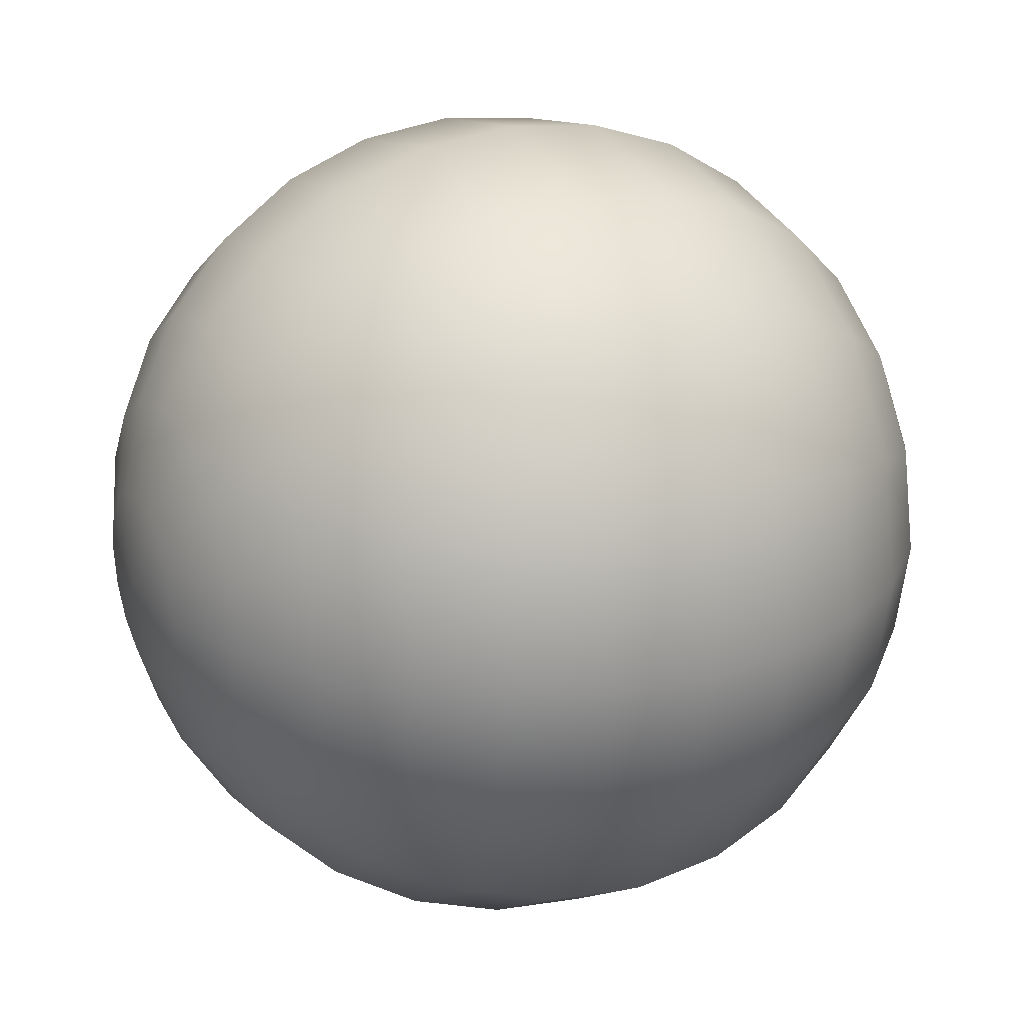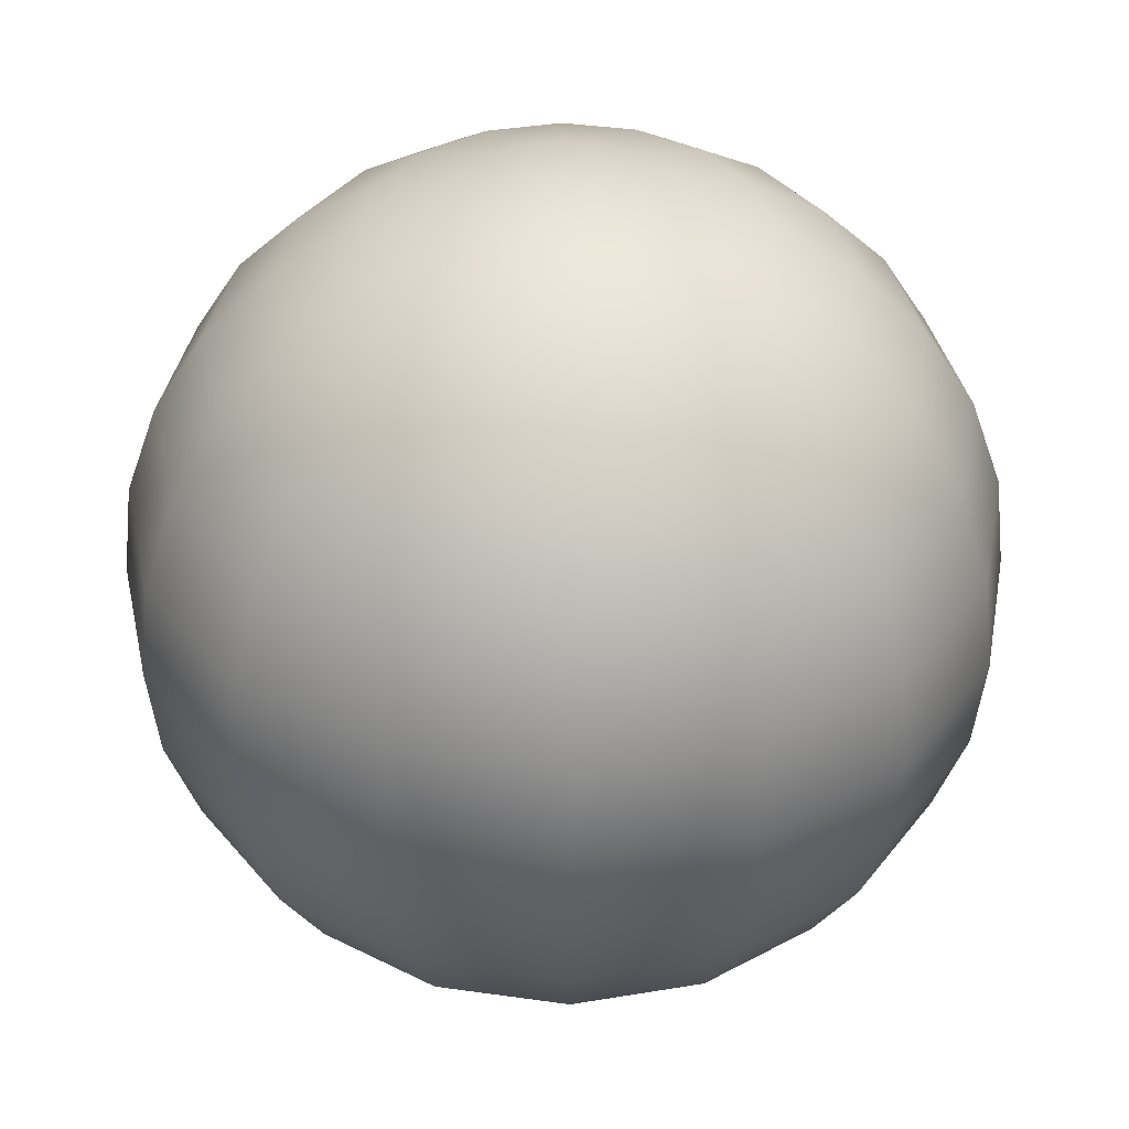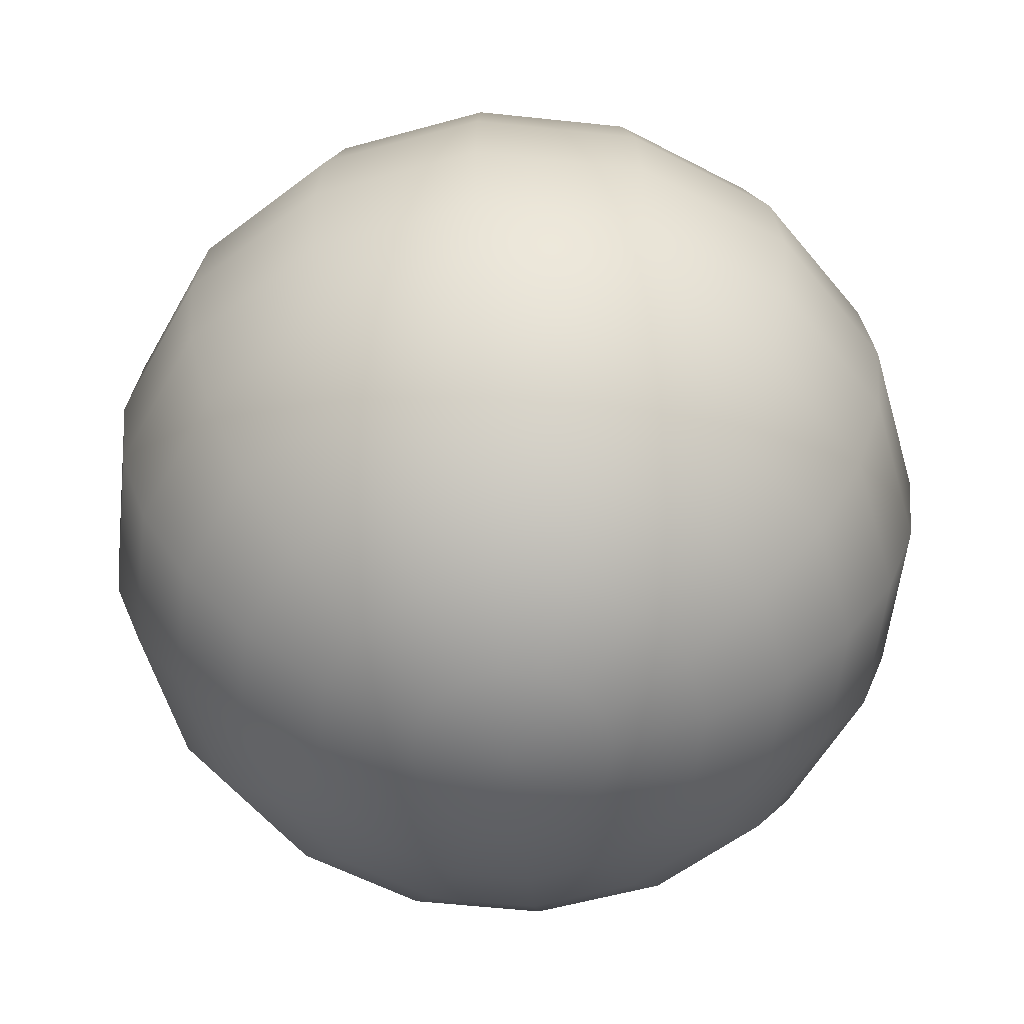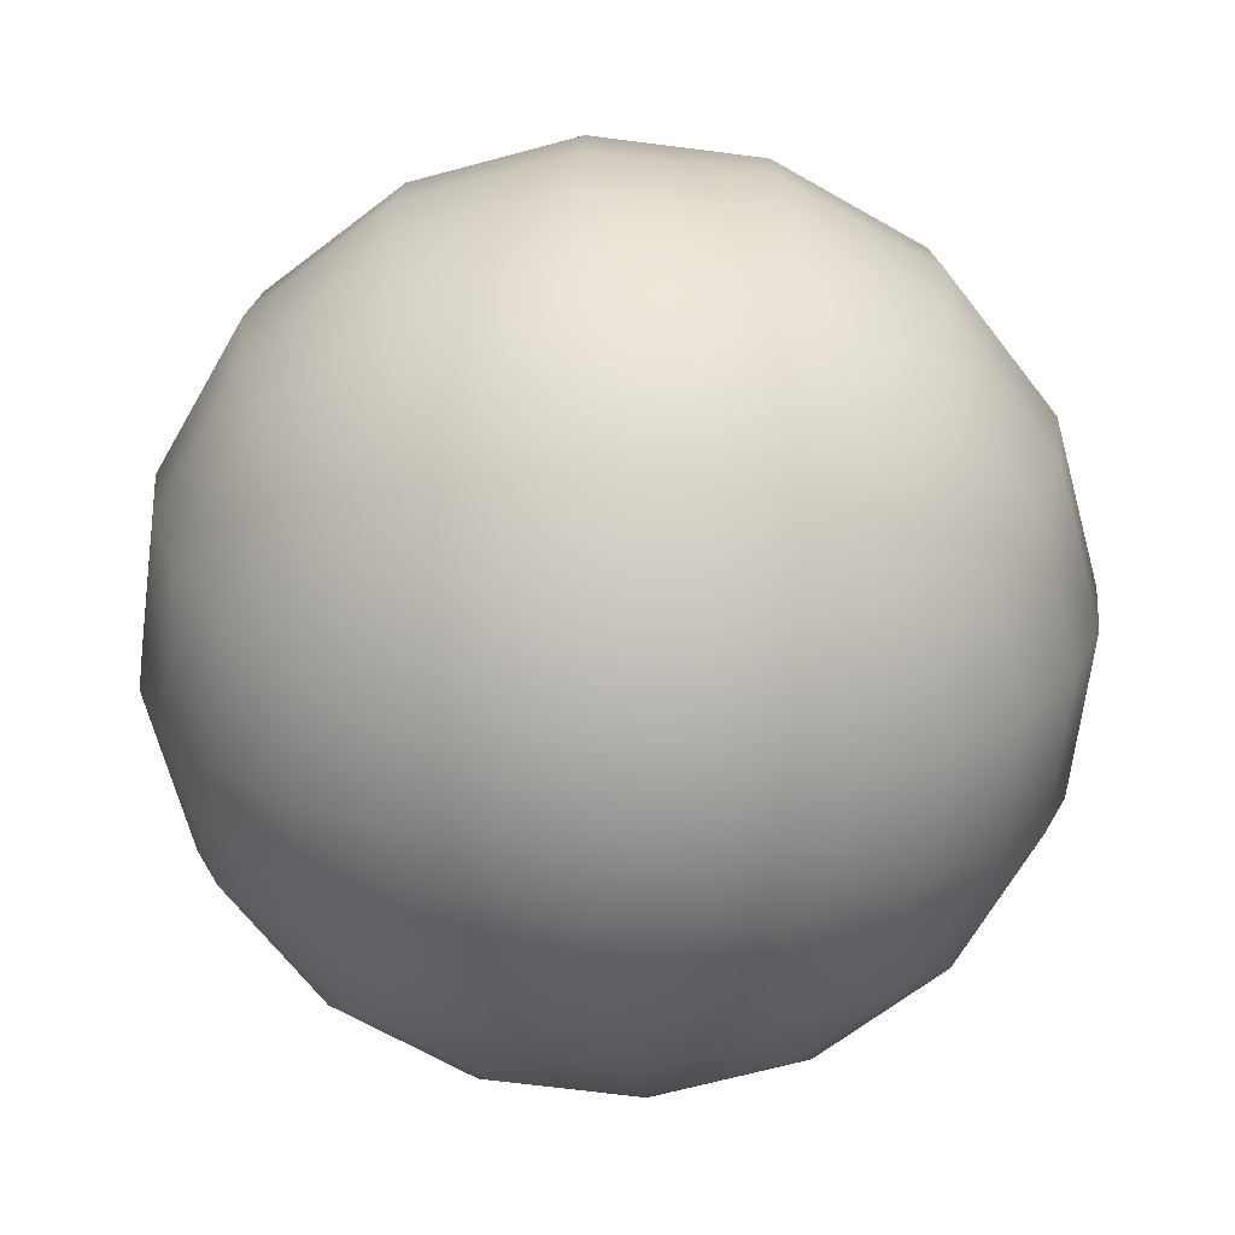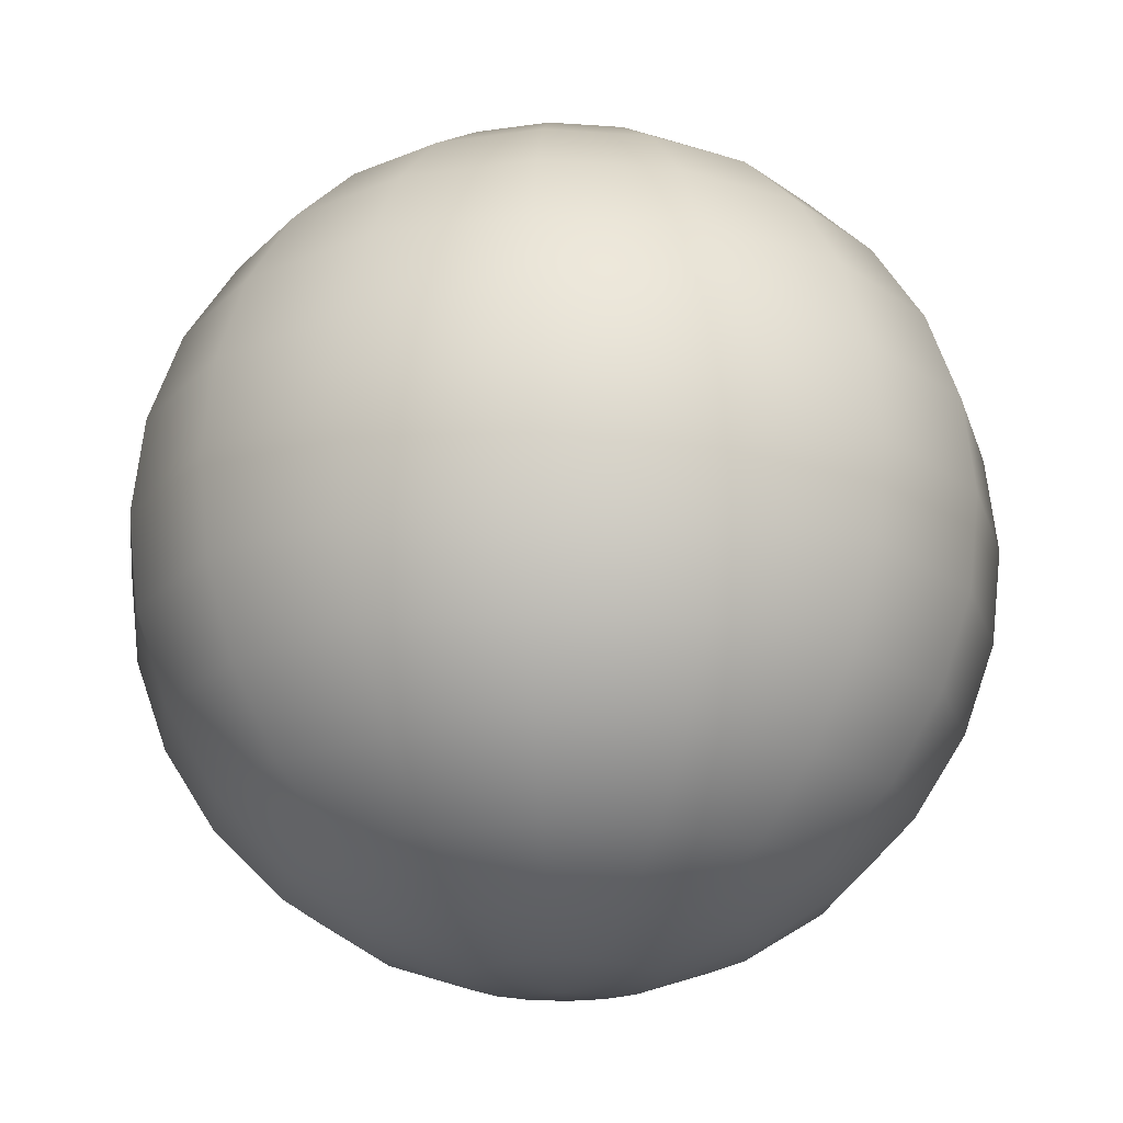
<metadata>
{"format":"obj","ext":"obj","renderer":"f3d","projection":"perspective","resolution":1024,"background":"white","views":[{"elev":23.9,"azim":-115.9,"up":"+Y"},{"elev":37.3,"azim":-0.9,"up":"+Z"},{"elev":-56.8,"azim":72.4,"up":"+Z"},{"elev":-67.0,"azim":161.4,"up":"+Z"},{"elev":-19.9,"azim":26.3,"up":"+Z"}]}
</metadata>
<code>
g BrotherEye
v 5.495e-09 0.9235 6.671e-08
v 0.3534 0.8532 6.671e-08
v 0.3445 0.8318 0.2055
v 5.495e-09 0.9003 0.2055
v -0.3534 0.8532 6.671e-08
v 0.6366 0.6366 0.2055
v 0.653 0.653 6.671e-08
v -0.3445 0.8318 0.2055
v -0.653 0.653 6.671e-08
v 0.8318 0.3445 0.2055
v 0.8532 0.3534 6.671e-08
v -0.6366 0.6366 0.2055
v -0.8532 0.3534 6.671e-08
v 0.9003 -4.717e-07 0.2055
v 0.9235 -4.717e-07 6.671e-08
v -0.8318 0.3445 0.2055
v -0.9235 -3.819e-09 6.671e-08
v 0.8318 -0.3445 0.2055
v 0.8532 -0.3534 6.671e-08
v -0.9003 5.122e-08 0.2055
v -0.8532 -0.3534 6.671e-08
v 0.6366 -0.6366 0.2055
v 0.653 -0.653 6.671e-08
v -0.8318 -0.3445 0.2055
v -0.653 -0.653 6.671e-08
v 0.3445 -0.8318 0.2055
v 0.3534 -0.8532 6.671e-08
v -0.6366 -0.6366 0.2055
v -0.3534 -0.8532 6.671e-08
v -2.371e-07 -0.9003 0.2055
v -2.096e-07 -0.9235 6.671e-08
v -0.3445 -0.8318 0.2055
v 0.5883 -0.5883 0.4007
v 0.3184 -0.7687 0.4007
v -1.821e-07 -0.832 0.4007
v -0.3184 -0.7687 0.4007
v -0.5883 -0.5883 0.4007
v -0.7687 -0.3184 0.4007
v 0.7687 -0.3184 0.4007
v -0.832 -8.639e-08 0.4007
v 0.832 -4.442e-07 0.4007
v -0.7687 0.3184 0.4007
v 0.7687 0.3184 0.4007
v -0.5883 0.5883 0.4007
v 0.5883 0.5883 0.4007
v -0.3184 0.7687 0.4007
v 0.3184 0.7687 0.4007
v 5.495e-09 0.832 0.4007
v 0.722 -3.616e-07 0.5758
v 0.6671 0.2763 0.5758
v 0.5105 0.5105 0.5758
v 0.2763 0.6671 0.5758
v 3.683e-07 0.722 0.5758
v -0.2763 0.6671 0.5758
v 0.6671 -0.2763 0.5758
v -0.5105 0.5105 0.5758
v 0.5105 -0.5105 0.5758
v -0.6671 0.2763 0.5758
v 0.2763 -0.6671 0.5758
v -0.722 -8.639e-08 0.5758
v -7.201e-08 -0.722 0.5758
v -0.6671 -0.2763 0.5758
v -0.2763 -0.6671 0.5758
v -0.5105 -0.5105 0.5758
v 0.2203 -0.532 0.722
v -1.546e-07 -0.5758 0.722
v -0.2203 -0.532 0.722
v -0.4071 -0.4071 0.722
v -0.532 -0.2203 0.722
v -0.5758 -1.277e-07 0.722
v 0.4071 -0.4071 0.722
v -0.532 0.2203 0.722
v 0.532 -0.2203 0.722
v -0.4071 0.4071 0.722
v 0.5758 -4.029e-07 0.722
v -0.2203 0.532 0.722
v 0.532 0.2203 0.722
v 5.495e-09 0.5758 0.722
v 0.4071 0.4071 0.722
v 0.2203 0.532 0.722
v 0.3702 -0.1533 0.832
v 0.4007 -4.442e-07 0.832
v 0.3702 0.1533 0.832
v 0.2833 0.2833 0.832
v 0.1533 0.3702 0.832
v 2.17e-07 0.4007 0.832
v 0.2833 -0.2833 0.832
v -0.1533 0.3702 0.832
v 0.1533 -0.3702 0.832
v -0.2833 0.2833 0.832
v -1.683e-07 -0.4007 0.832
v -0.3702 0.1533 0.832
v -0.1533 -0.3702 0.832
v -0.4007 -1.69e-07 0.832
v -0.2833 -0.2833 0.832
v -0.3702 -0.1533 0.832
v -5.825e-08 -0.2055 0.9003
v -0.07864 -0.1899 0.9003
v -2.725e-07 -4.795e-07 0.9235
v 0.07864 -0.1899 0.9003
v -0.1453 -0.1453 0.9003
v 0.1453 -0.1453 0.9003
v -0.1899 -0.07864 0.9003
v 0.1899 -0.07864 0.9003
v -0.2055 -2.653e-07 0.9003
v 0.2055 -3.822e-07 0.9003
v -0.1899 0.07864 0.9003
v 0.1899 0.07864 0.9003
v -0.1453 0.1453 0.9003
v 0.1453 0.1453 0.9003
v -0.07864 0.1899 0.9003
v 0.07864 0.1899 0.9003
v 1.275e-07 0.2055 0.9003
v 0.3445 0.8318 -0.2055
v 0.6366 0.6366 -0.2055
v 0.653 0.653 6.671e-08
v 0.3534 0.8532 6.671e-08
v 0.8532 0.3534 6.671e-08
v 5.495e-09 0.9003 -0.2055
v 5.495e-09 0.9235 6.671e-08
v 0.8318 0.3445 -0.2055
v 0.9235 -4.717e-07 6.671e-08
v -0.3445 0.8318 -0.2055
v -0.3534 0.8532 6.671e-08
v 0.9003 -4.442e-07 -0.2055
v 0.8532 -0.3534 6.671e-08
v -0.6366 0.6366 -0.2055
v -0.653 0.653 6.671e-08
v 0.8318 -0.3445 -0.2055
v 0.653 -0.653 6.671e-08
v -0.8318 0.3445 -0.2055
v -0.8532 0.3534 6.671e-08
v 0.6366 -0.6366 -0.2055
v 0.3534 -0.8532 6.671e-08
v -0.9003 -5.886e-08 -0.2055
v -0.9235 -3.819e-09 6.671e-08
v 0.3445 -0.8318 -0.2055
v -2.096e-07 -0.9235 6.671e-08
v -0.8318 -0.3445 -0.2055
v -0.8532 -0.3534 6.671e-08
v -2.096e-07 -0.9003 -0.2055
v -0.3534 -0.8532 6.671e-08
v -0.6366 -0.6366 -0.2055
v -0.653 -0.653 6.671e-08
v -0.3445 -0.8318 -0.2055
v -0.832 -8.639e-08 -0.4007
v -0.7687 -0.3184 -0.4007
v -0.5883 -0.5883 -0.4007
v -0.3184 -0.7687 -0.4007
v -1.821e-07 -0.832 -0.4007
v 0.3184 -0.7687 -0.4007
v -0.7687 0.3184 -0.4007
v 0.5883 -0.5883 -0.4007
v -0.5883 0.5883 -0.4007
v 0.7687 -0.3184 -0.4007
v -0.3184 0.7687 -0.4007
v 0.832 -4.717e-07 -0.4007
v 5.495e-09 0.832 -0.4007
v 0.7687 0.3184 -0.4007
v 0.3184 0.7687 -0.4007
v 0.5883 0.5883 -0.4007
v -0.5105 0.5105 -0.5758
v -0.2763 0.6671 -0.5758
v 5.495e-09 0.722 -0.5758
v 0.2763 0.6671 -0.5758
v 0.5105 0.5105 -0.5758
v 0.6671 0.2763 -0.5758
v -0.6671 0.2763 -0.5758
v 0.722 -3.616e-07 -0.5758
v -0.722 -8.639e-08 -0.5758
v 0.6671 -0.2763 -0.5758
v -0.6671 -0.2763 -0.5758
v 0.5105 -0.5105 -0.5758
v -0.5105 -0.5105 -0.5758
v 0.2763 -0.6671 -0.5758
v -0.2763 -0.6671 -0.5758
v -7.201e-08 -0.722 -0.5758
v -0.532 -0.2203 -0.722
v -0.4071 -0.4071 -0.722
v -0.2203 -0.532 -0.722
v -1.271e-07 -0.5758 -0.722
v 0.2203 -0.532 -0.722
v 0.4071 -0.4071 -0.722
v -0.5758 -1.552e-07 -0.722
v 0.532 -0.2203 -0.722
v -0.532 0.2203 -0.722
v 0.5758 -3.891e-07 -0.722
v -0.4071 0.4071 -0.722
v 0.532 0.2203 -0.722
v -0.2203 0.532 -0.722
v 0.4071 0.4071 -0.722
v 5.495e-09 0.5758 -0.722
v 0.2203 0.532 -0.722
v -0.3702 0.1533 -0.832
v -0.2833 0.2833 -0.832
v -0.1533 0.3702 -0.832
v 5.495e-09 0.4007 -0.832
v 0.1533 0.3702 -0.832
v 0.2833 0.2833 -0.832
v -0.4007 -1.827e-07 -0.832
v 0.3702 0.1533 -0.832
v -0.3702 -0.1533 -0.832
v 0.4007 -4.304e-07 -0.832
v -0.2833 -0.2833 -0.832
v 0.3702 -0.1533 -0.832
v -0.1533 -0.3702 -0.832
v 0.2833 -0.2833 -0.832
v -9.953e-08 -0.4007 -0.832
v 0.1533 -0.3702 -0.832
v -0.1453 -0.1453 -0.9003
v -0.07864 -0.1899 -0.9003
v 5.495e-09 -3.644e-07 -0.9235
v -0.1899 -0.07864 -0.9003
v -4.448e-08 -0.2055 -0.9003
v -0.2055 -2.859e-07 -0.9003
v 0.07864 -0.1899 -0.9003
v -0.1899 0.07864 -0.9003
v 0.1453 -0.1453 -0.9003
v -0.1453 0.1453 -0.9003
v 0.1899 -0.07864 -0.9003
v -0.07864 0.1899 -0.9003
v 0.2055 -3.822e-07 -0.9003
v 5.495e-09 0.2055 -0.9003
v 0.1899 0.07864 -0.9003
v 0.07864 0.1899 -0.9003
v 0.1453 0.1453 -0.9003
g BrotherEye_0
f 3 2 1
f 4 3 1
f 4 1 5
f 3 6 2
f 6 7 2
f 8 4 5
f 8 5 9
f 6 10 7
f 10 11 7
f 12 8 9
f 12 9 13
f 10 14 11
f 14 15 11
f 16 12 13
f 16 13 17
f 14 18 15
f 18 19 15
f 20 16 17
f 20 17 21
f 18 22 19
f 22 23 19
f 24 20 21
f 24 21 25
f 22 26 23
f 26 27 23
f 28 24 25
f 28 25 29
f 26 30 27
f 30 31 27
f 32 29 31
f 32 28 29
f 30 32 31
f 33 22 18
f 34 26 22
f 33 34 22
f 35 30 26
f 34 35 26
f 36 32 30
f 35 36 30
f 37 28 32
f 36 37 32
f 38 24 28
f 37 38 28
f 39 33 18
f 39 18 14
f 38 40 24
f 40 20 24
f 41 39 14
f 41 14 10
f 40 42 20
f 42 16 20
f 43 41 10
f 43 10 6
f 42 44 16
f 44 12 16
f 45 43 6
f 45 6 3
f 44 46 12
f 46 8 12
f 47 45 3
f 47 3 4
f 48 4 8
f 46 48 8
f 48 47 4
f 49 41 43
f 50 43 45
f 50 49 43
f 51 45 47
f 51 50 45
f 52 47 48
f 52 51 47
f 53 48 46
f 53 52 48
f 54 46 44
f 54 53 46
f 49 55 41
f 55 39 41
f 56 54 44
f 56 44 42
f 55 57 39
f 57 33 39
f 58 56 42
f 58 42 40
f 57 59 33
f 59 34 33
f 60 58 40
f 60 40 38
f 59 61 34
f 61 35 34
f 62 60 38
f 62 38 37
f 61 63 35
f 63 36 35
f 64 37 36
f 64 62 37
f 63 64 36
f 65 59 57
f 66 61 59
f 65 66 59
f 67 63 61
f 66 67 61
f 68 64 63
f 67 68 63
f 69 62 64
f 68 69 64
f 70 60 62
f 69 70 62
f 71 65 57
f 71 57 55
f 70 72 60
f 72 58 60
f 73 71 55
f 73 55 49
f 72 74 58
f 74 56 58
f 75 73 49
f 75 49 50
f 74 76 56
f 76 54 56
f 77 75 50
f 77 50 51
f 76 78 54
f 78 53 54
f 79 77 51
f 79 51 52
f 80 52 53
f 78 80 53
f 80 79 52
f 81 73 75
f 82 75 77
f 82 81 75
f 83 77 79
f 83 82 77
f 84 79 80
f 84 83 79
f 85 80 78
f 85 84 80
f 86 78 76
f 86 85 78
f 81 87 73
f 87 71 73
f 88 86 76
f 88 76 74
f 87 89 71
f 89 65 71
f 90 88 74
f 90 74 72
f 89 91 65
f 91 66 65
f 92 90 72
f 92 72 70
f 91 93 66
f 93 67 66
f 94 92 70
f 94 70 69
f 93 95 67
f 95 68 67
f 96 69 68
f 96 94 69
f 95 96 68
f 97 91 89
f 98 93 91
f 97 98 91
f 99 98 97
f 100 97 89
f 99 97 100
f 100 89 87
f 98 101 93
f 101 95 93
f 99 101 98
f 102 100 87
f 99 100 102
f 102 87 81
f 101 103 95
f 103 96 95
f 99 103 101
f 104 102 81
f 99 102 104
f 104 81 82
f 103 105 96
f 99 105 103
f 99 104 106
f 106 104 82
f 99 107 105
f 105 94 96
f 105 107 94
f 106 82 83
f 107 92 94
f 108 106 83
f 99 106 108
f 108 83 84
f 107 109 92
f 99 109 107
f 109 90 92
f 110 108 84
f 99 108 110
f 110 84 85
f 109 111 90
f 99 111 109
f 111 88 90
f 112 110 85
f 99 110 112
f 112 85 86
f 113 86 88
f 111 113 88
f 99 113 111
f 99 112 113
f 113 112 86
f 116 115 114
f 117 116 114
f 116 118 115
f 117 114 119
f 120 117 119
f 118 121 115
f 118 122 121
f 120 119 123
f 124 120 123
f 122 125 121
f 122 126 125
f 124 123 127
f 128 124 127
f 126 129 125
f 126 130 129
f 128 127 131
f 132 128 131
f 130 133 129
f 130 134 133
f 132 131 135
f 136 132 135
f 134 137 133
f 134 138 137
f 136 135 139
f 140 136 139
f 138 141 137
f 138 142 141
f 140 139 143
f 144 140 143
f 142 144 145
f 142 145 141
f 144 143 145
f 135 131 146
f 139 135 147
f 135 146 147
f 143 139 148
f 139 147 148
f 145 143 149
f 143 148 149
f 141 145 150
f 145 149 150
f 137 141 151
f 141 150 151
f 131 152 146
f 131 127 152
f 137 151 153
f 133 137 153
f 127 154 152
f 127 123 154
f 133 153 155
f 129 133 155
f 123 156 154
f 123 119 156
f 129 155 157
f 125 129 157
f 119 158 156
f 119 114 158
f 125 157 159
f 121 125 159
f 114 160 158
f 114 115 160
f 115 121 161
f 121 159 161
f 115 161 160
f 154 156 162
f 156 158 163
f 156 163 162
f 158 160 164
f 158 164 163
f 160 161 165
f 160 165 164
f 161 159 166
f 161 166 165
f 159 157 167
f 159 167 166
f 154 162 168
f 152 154 168
f 157 169 167
f 157 155 169
f 152 168 170
f 146 152 170
f 155 171 169
f 155 153 171
f 146 170 172
f 147 146 172
f 153 173 171
f 153 151 173
f 147 172 174
f 148 147 174
f 151 175 173
f 151 150 175
f 148 174 176
f 149 148 176
f 150 149 177
f 150 177 175
f 149 176 177
f 172 170 178
f 174 172 179
f 172 178 179
f 176 174 180
f 174 179 180
f 177 176 181
f 176 180 181
f 175 177 182
f 177 181 182
f 173 175 183
f 175 182 183
f 170 184 178
f 170 168 184
f 173 183 185
f 171 173 185
f 168 186 184
f 168 162 186
f 171 185 187
f 169 171 187
f 162 188 186
f 162 163 188
f 169 187 189
f 167 169 189
f 163 190 188
f 163 164 190
f 167 189 191
f 166 167 191
f 164 192 190
f 164 165 192
f 165 166 193
f 166 191 193
f 165 193 192
f 186 188 194
f 188 190 195
f 188 195 194
f 190 192 196
f 190 196 195
f 192 193 197
f 192 197 196
f 193 191 198
f 193 198 197
f 191 189 199
f 191 199 198
f 186 194 200
f 184 186 200
f 189 201 199
f 189 187 201
f 184 200 202
f 178 184 202
f 187 203 201
f 187 185 203
f 178 202 204
f 179 178 204
f 185 205 203
f 185 183 205
f 179 204 206
f 180 179 206
f 183 207 205
f 183 182 207
f 180 206 208
f 181 180 208
f 182 181 209
f 182 209 207
f 181 208 209
f 204 202 210
f 206 204 211
f 204 210 211
f 211 210 212
f 202 213 210
f 210 213 212
f 202 200 213
f 206 211 214
f 208 206 214
f 214 211 212
f 200 215 213
f 213 215 212
f 200 194 215
f 208 214 216
f 209 208 216
f 216 214 212
f 194 217 215
f 215 217 212
f 194 195 217
f 209 216 218
f 218 216 212
f 217 219 212
f 195 219 217
f 220 218 212
f 207 209 218
f 207 218 220
f 195 196 219
f 205 207 220
f 196 221 219
f 219 221 212
f 196 197 221
f 205 220 222
f 222 220 212
f 203 205 222
f 197 223 221
f 221 223 212
f 197 198 223
f 203 222 224
f 224 222 212
f 201 203 224
f 198 225 223
f 223 225 212
f 198 199 225
f 201 224 226
f 226 224 212
f 225 226 212
f 199 226 225
f 199 201 226

</code>
